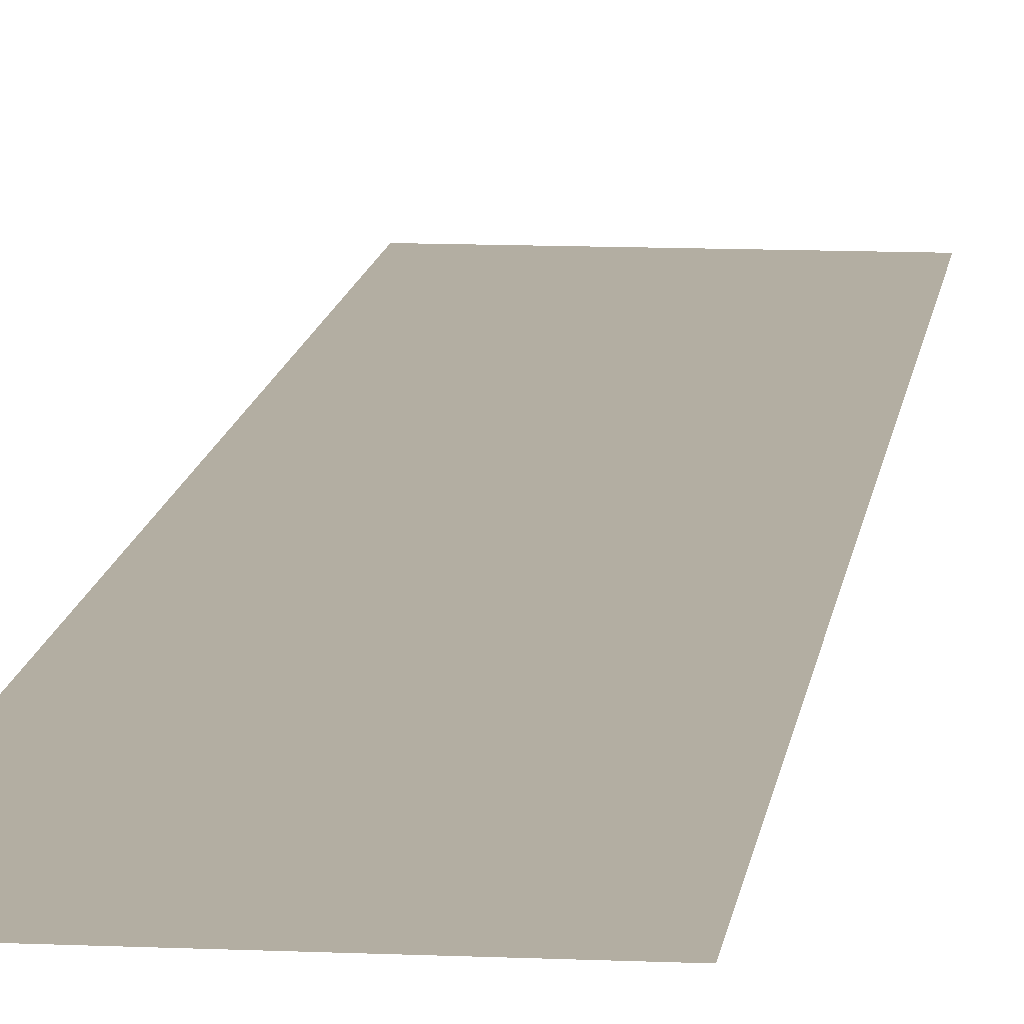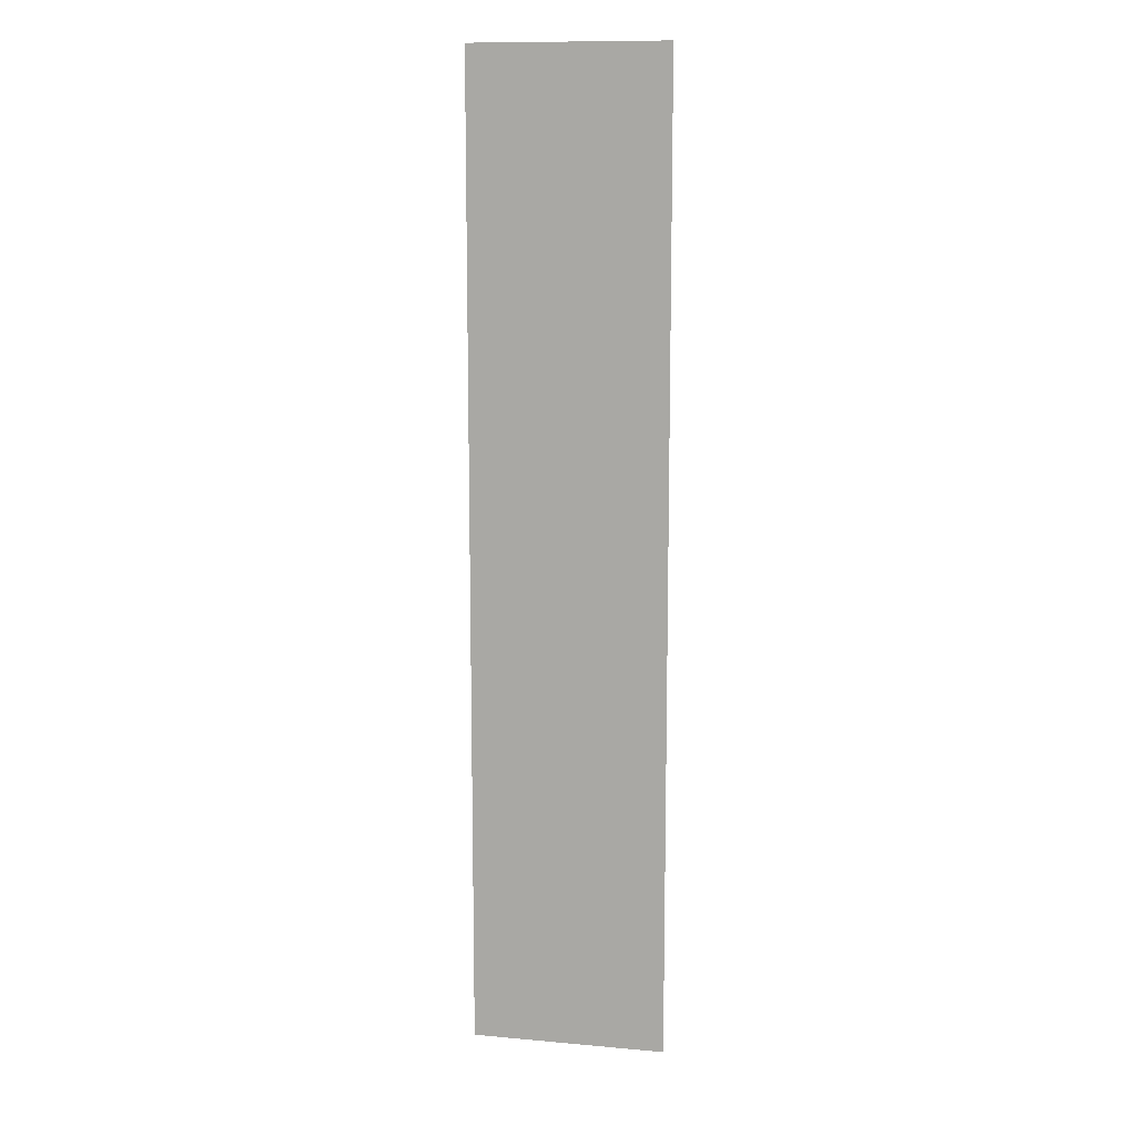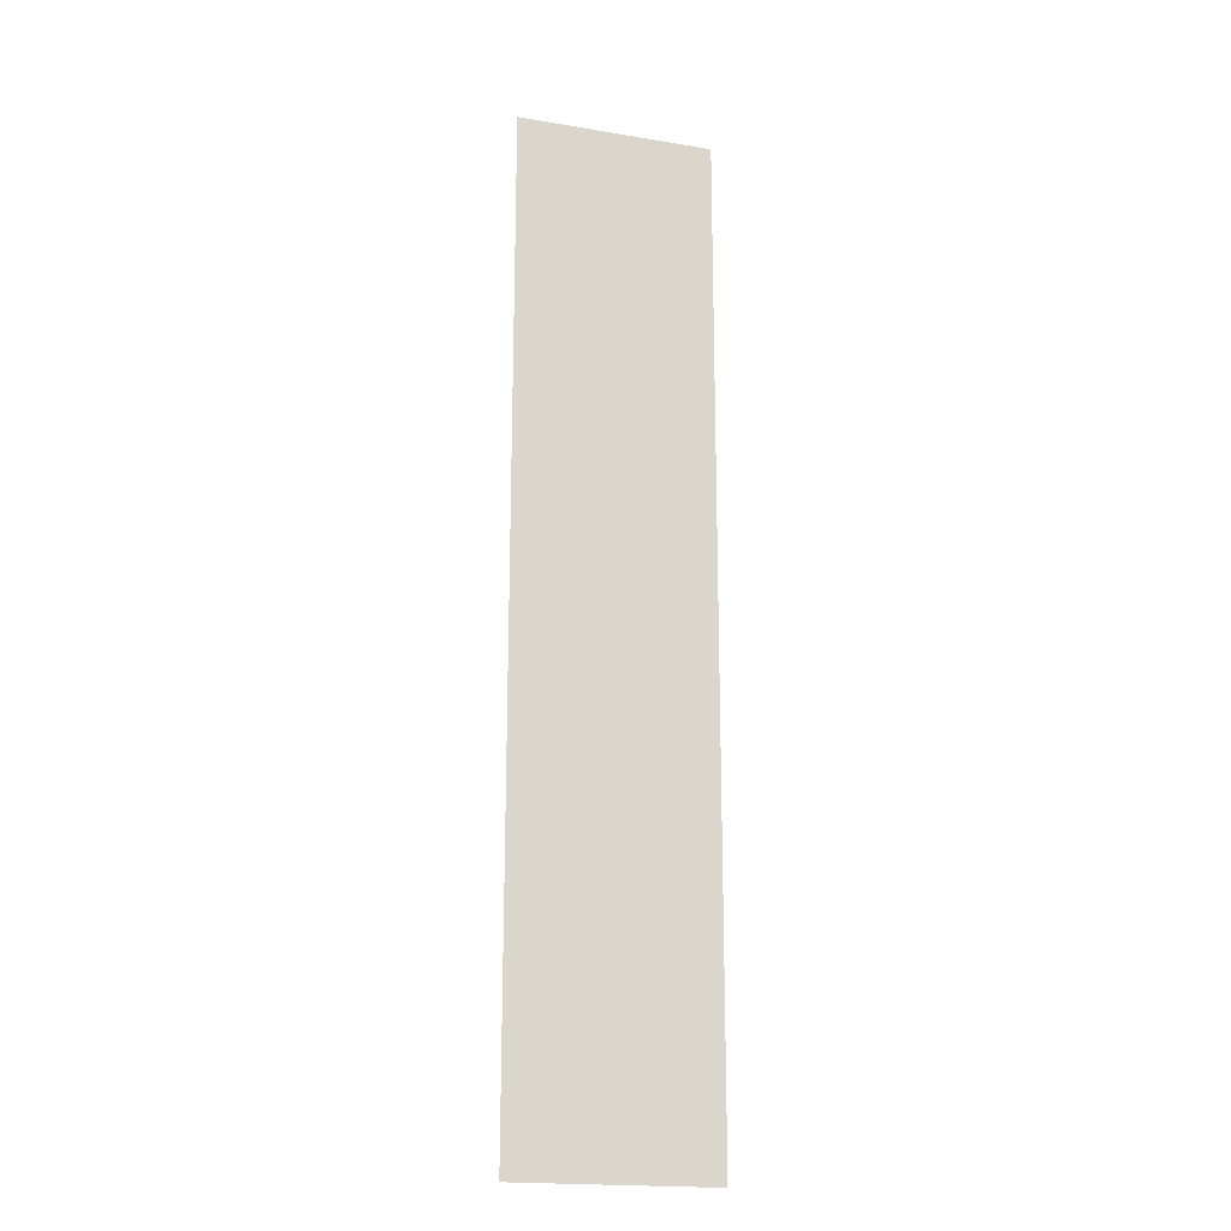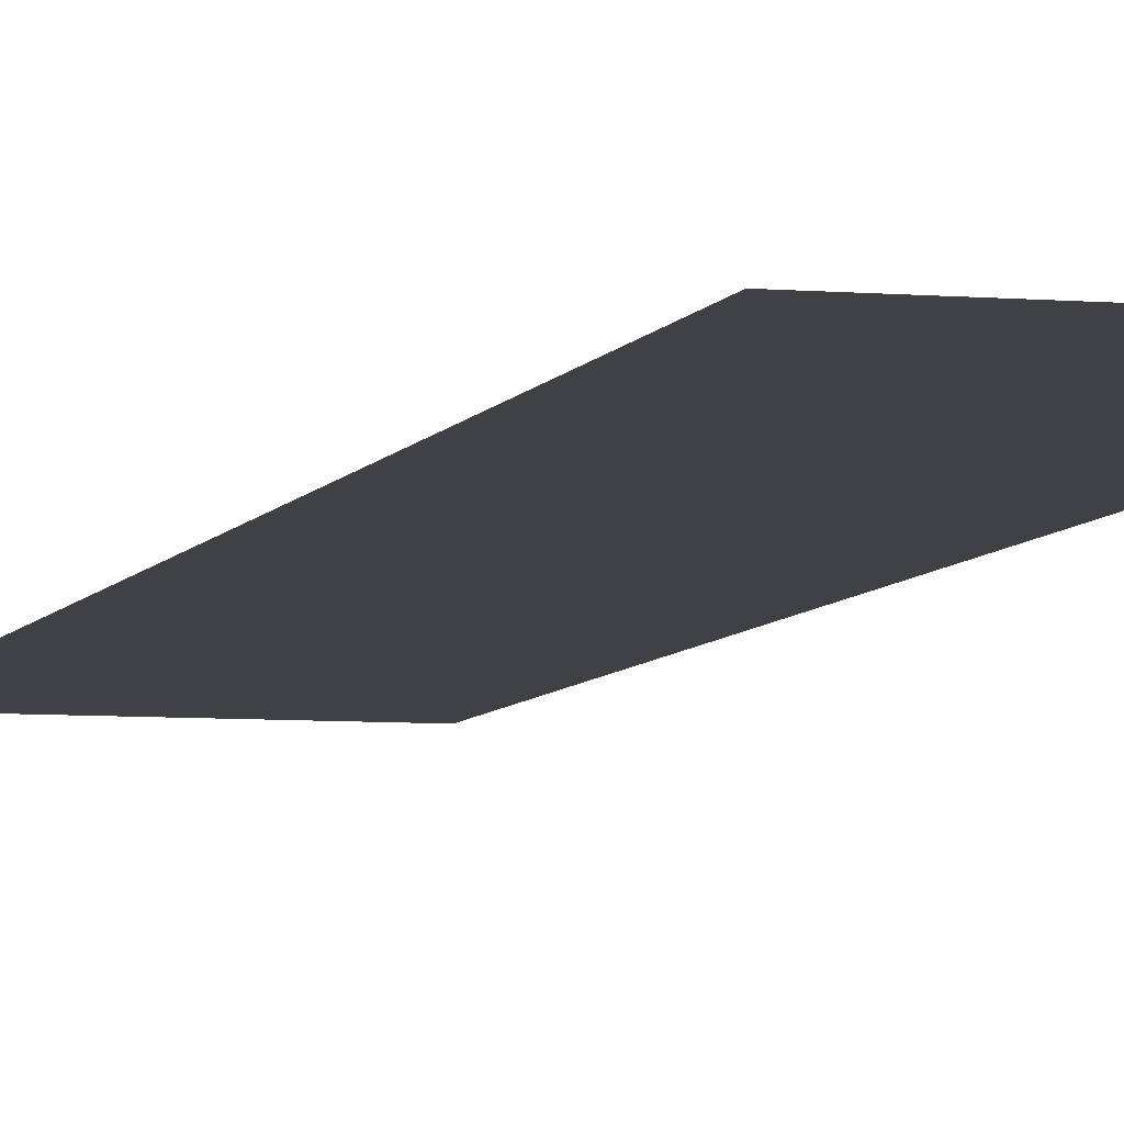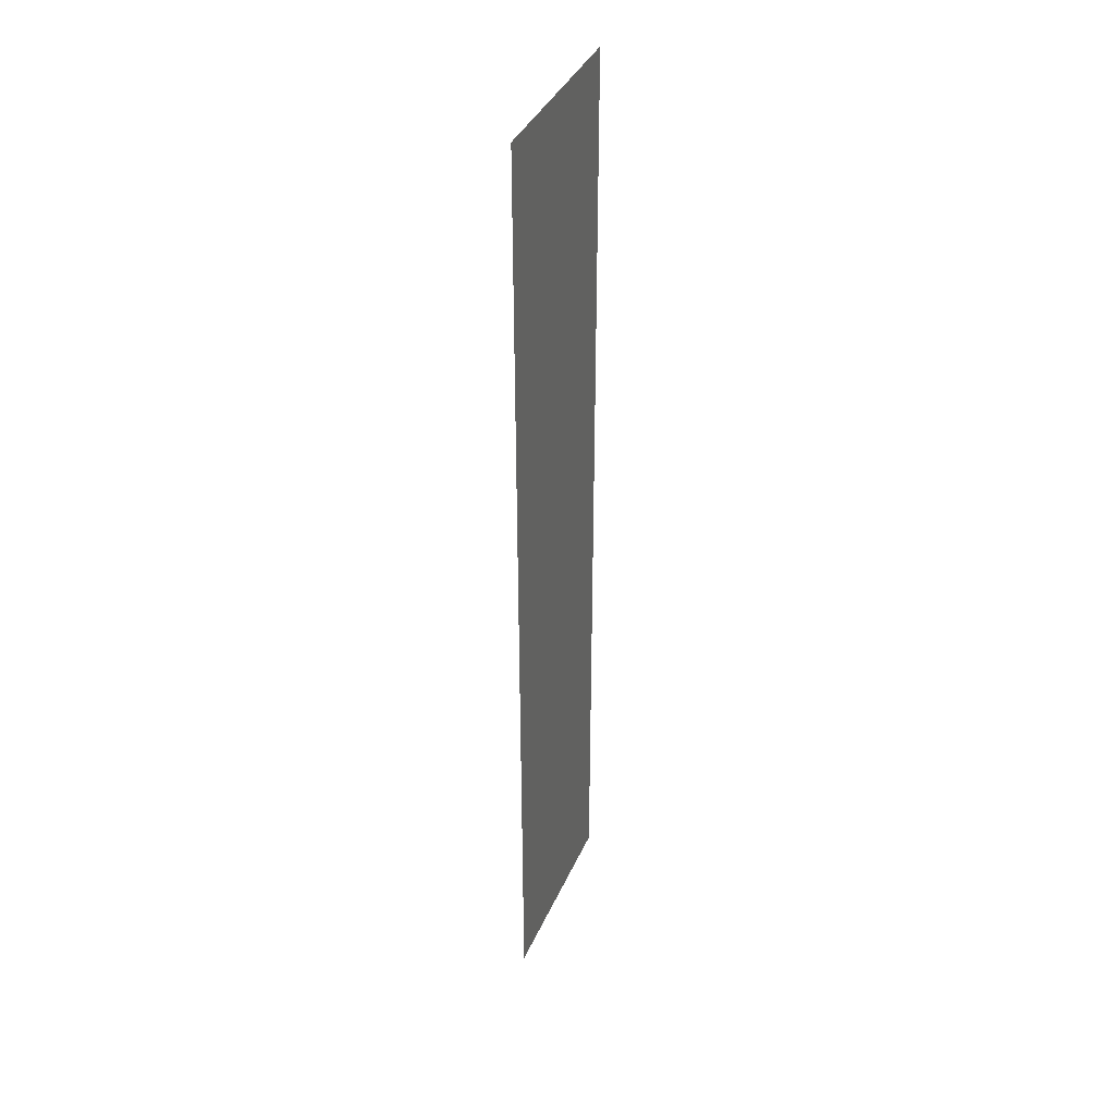
<metadata>
{"format":"obj","ext":"obj","renderer":"f3d","projection":"perspective","resolution":1024,"background":"white","views":[{"elev":10.8,"azim":6.4,"up":"+Y"},{"elev":11.6,"azim":-167.9,"up":"+Z"},{"elev":-19.1,"azim":-17.4,"up":"+Z"},{"elev":-5.9,"azim":-15.2,"up":"+Y"},{"elev":38.5,"azim":112.1,"up":"+Z"}]}
</metadata>
<code>
o 9485
v 2172 1870 15.7
v 2172 1870 16.71
v 2172 1870 16.71
v 2172 1870 16.71
v 2172 1870 16.71
v 2172 1870 16.71
v 2172 1870 15.7
v 2172 1870 15.7
v 2172 1870 15.7
v 2172 1870 15.7
f 1 2 3
f 1 4 5
f 6 7 8
f 6 9 10

</code>
